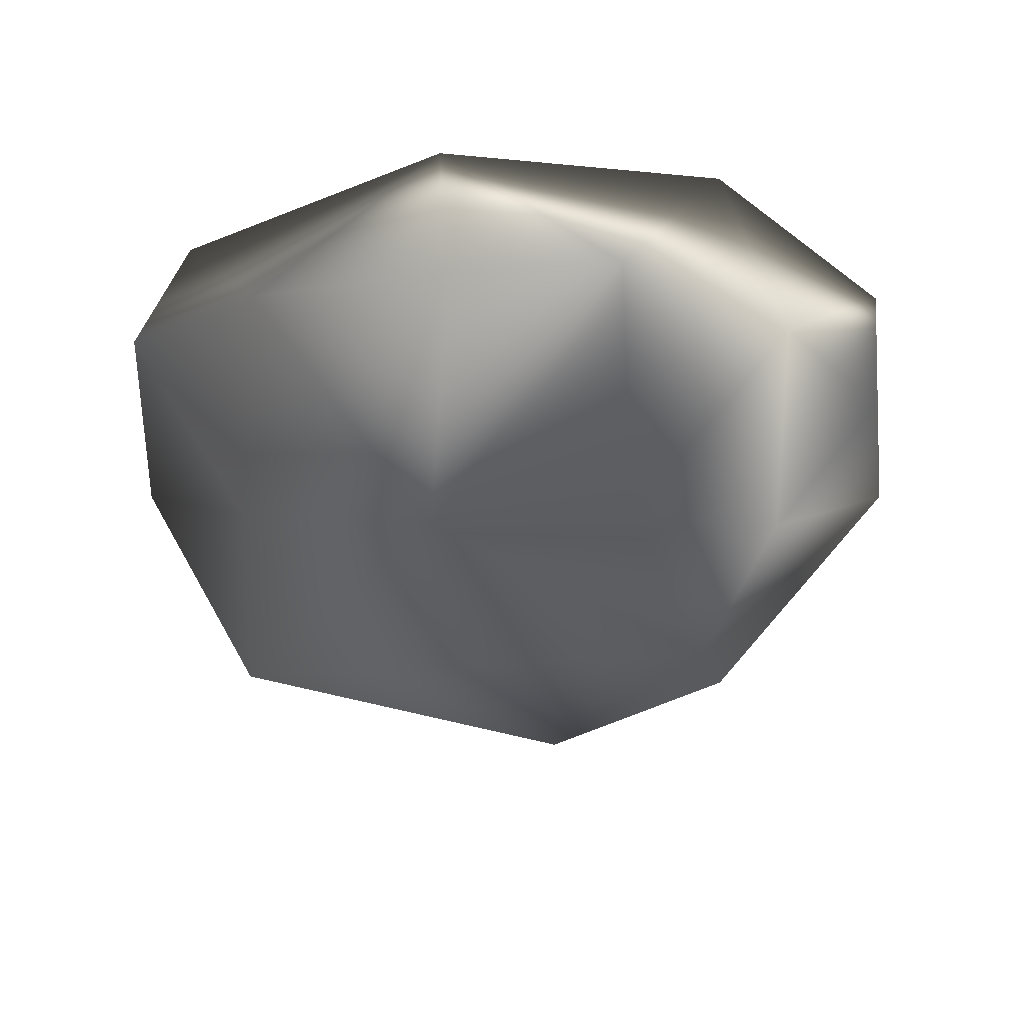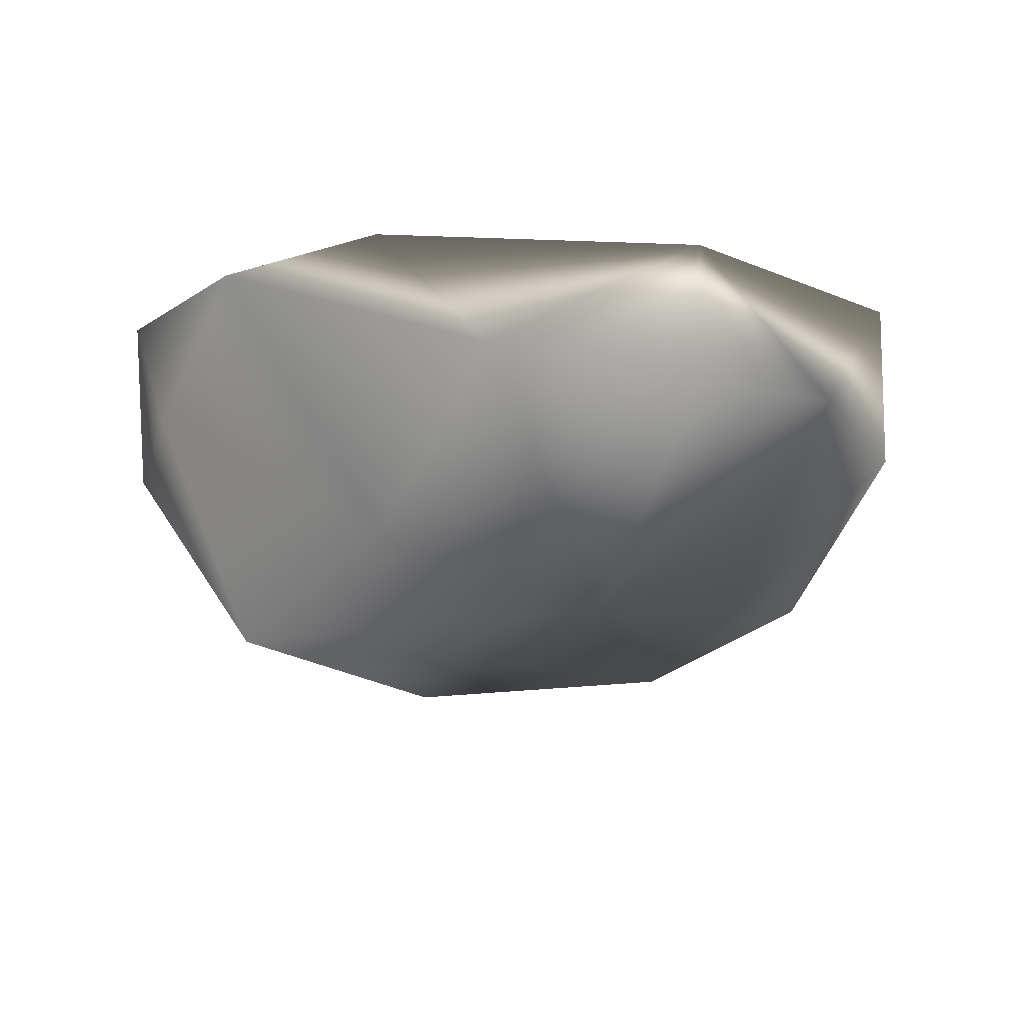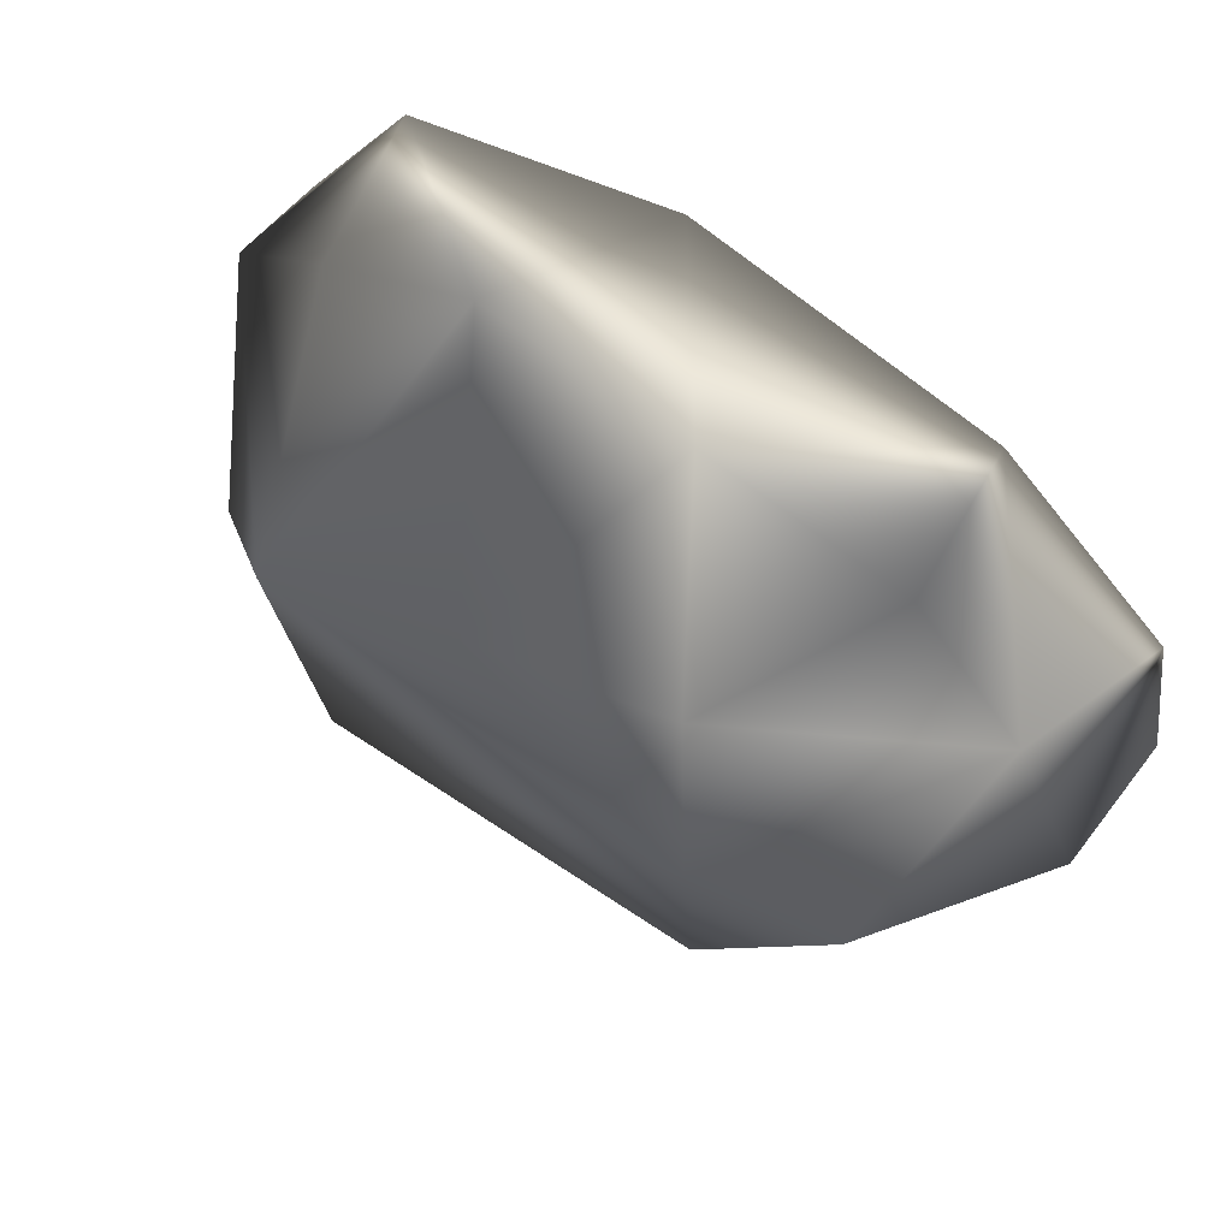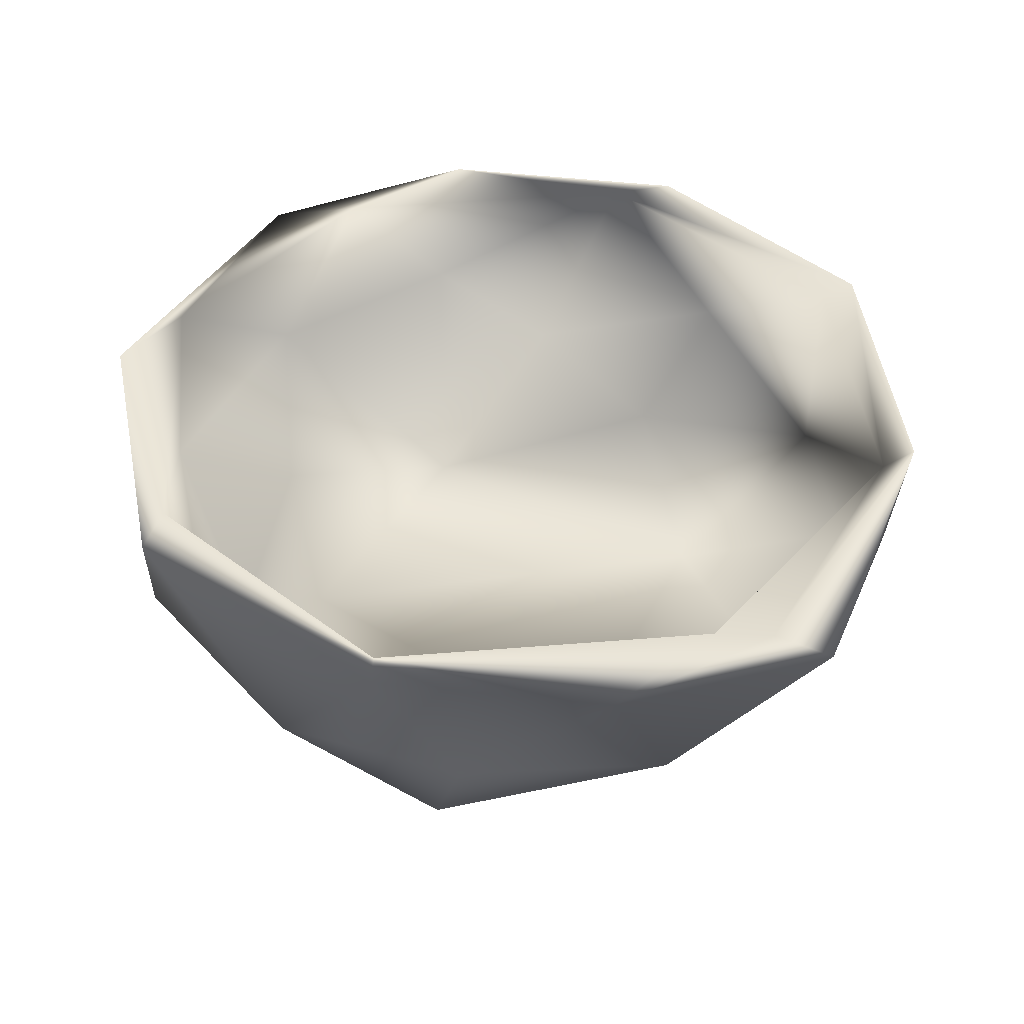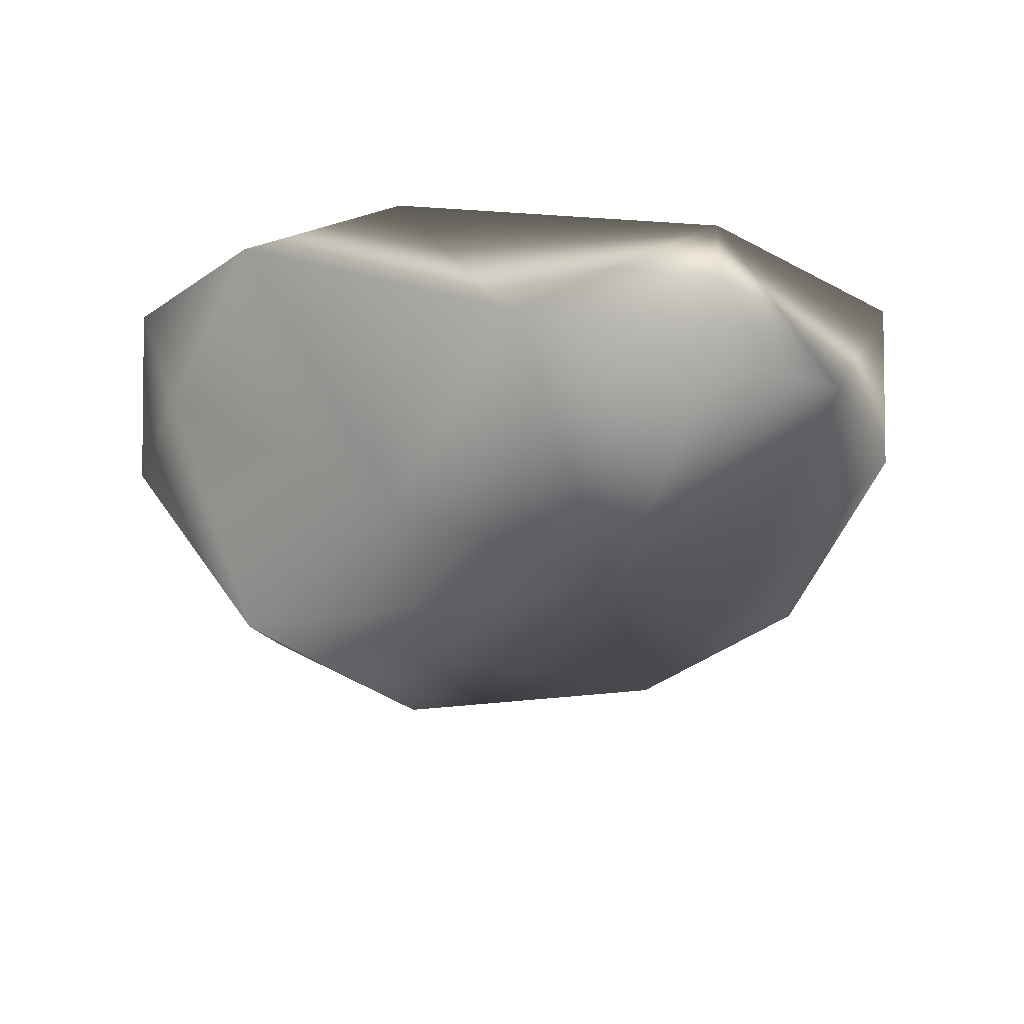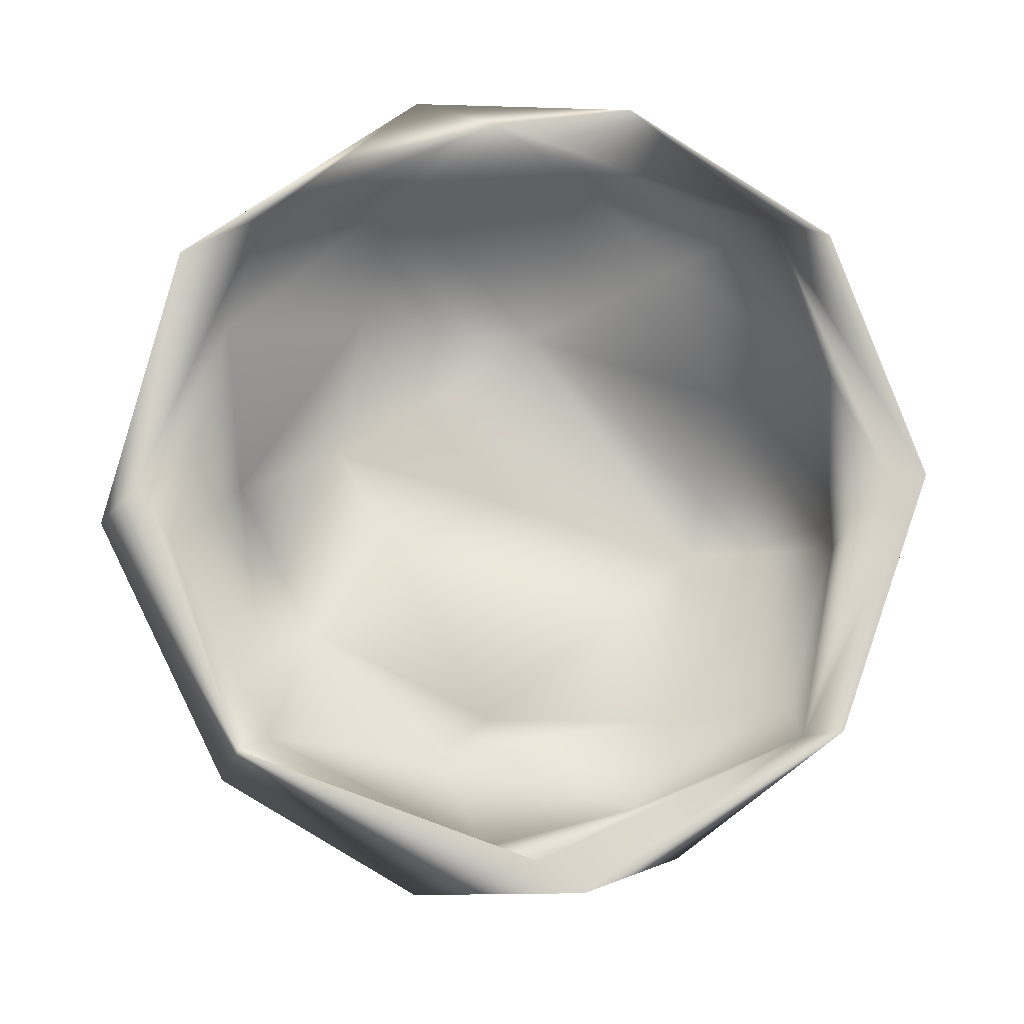
<metadata>
{"format":"obj","ext":"obj","renderer":"f3d","projection":"perspective","resolution":1024,"background":"white","views":[{"elev":-30.3,"azim":144.0,"up":"+Z"},{"elev":-14.6,"azim":109.1,"up":"+Z"},{"elev":74.0,"azim":-145.9,"up":"+Y"},{"elev":43.7,"azim":55.6,"up":"+Z"},{"elev":-19.3,"azim":106.1,"up":"+Z"},{"elev":79.9,"azim":81.5,"up":"+Z"}]}
</metadata>
<code>
v 42.25 -6.317 7.407
v -93 -1.988 71.07
v -51.22 18.26 7.407
v -50.21 80.59 44.62
v -74.74 56.43 40.91
v -79.38 -38.45 46.43
v 6.115 61.16 5.861
v 43.29 41.92 0
v -28.75 -33.1 7.407
v 70.14 23.88 38.24
v -19.75 -78.49 41.81
v -91.27 4.816 43.03
v 9.96 49.11 7.407
v 61.37 69.24 70.78
v 79.08 -0.1494 69.91
v 61.31 60.34 70.78
v -66.23 -59.49 70.94
v -80.29 -9.51 44.9
v 15.54 -45.94 17.32
v 50.27 -18.96 18.9
v -56.54 53.16 32.11
v 8.505 96.98 70.97
v 37.64 -41.92 0
v 65.61 1.339 14.3
v 42.06 -56.54 41.46
v -54.38 -62.27 40.73
v -25.9 62.72 21.14
v 87.19 8.522 71.29
v -40.32 29.45 0
v -66.77 5.254 9.611
v 28.9 88.61 44.91
v 62.68 -51.47 44.65
v 57.83 67.89 42.83
v -12.22 93.42 42.43
v -76.78 34.64 47.14
v -54.18 -53.22 46.83
v -57.3 -23.29 21.38
v 7.593 88.8 70.31
v 73.94 -11.46 48.09
v 52.05 -64.79 70.9
v -7.56 -84.18 70.66
v -30.32 66.8 12.92
v 82.79 31.03 47.18
v -54.16 73.26 70.37
v -48.69 85.53 70.71
v 50.36 35.46 21.73
v -6.263 -72.75 47.58
v 82.21 -27.45 68.68
v -85.71 15.13 70.43
v 17.13 79.43 37.72
v 29.2 -74.21 41.63
v -19.8 -57.31 26.17
v 46.21 -60.65 70.37
v -14.7 -75.56 70.27
v -84.44 45.86 70.9
v -26.33 82.97 46.06
v -71.94 -40.55 70.17
v -43.29 -31.14 0
v -16.01 -56.43 11.47
v 50.65 62.01 41.36
f 12 6 2
f 53 25 47
f 25 20 19
f 40 48 53
f 46 1 20
f 30 12 5
f 55 12 2
f 27 3 13
f 56 27 50
f 5 12 55
f 42 5 4
f 45 5 55
f 60 50 13
f 58 26 6
f 15 16 10
f 29 7 8
f 44 49 35
f 48 15 53
f 52 19 9
f 39 10 20
f 57 54 36
f 11 41 17
f 14 31 22
f 59 23 51
f 30 6 12
f 19 1 9
f 7 34 31
f 49 2 57
f 37 9 3
f 44 35 21
f 13 9 1
f 13 3 9
f 28 14 16
f 34 4 45
f 22 45 44
f 48 28 15
f 36 47 52
f 16 60 10
f 17 54 57
f 29 23 58
f 29 8 23
f 35 18 3
f 42 4 34
f 18 36 37
f 7 29 42
f 49 57 18
f 6 26 17
f 48 43 28
f 6 17 2
f 54 47 36
f 19 20 1
f 21 3 27
f 38 22 44
f 23 24 32
f 25 39 20
f 26 59 11
f 50 27 13
f 56 21 27
f 50 38 56
f 43 33 14
f 4 5 45
f 15 28 16
f 29 30 5
f 43 14 28
f 53 15 39
f 16 38 50
f 52 25 19
f 8 7 31
f 42 29 5
f 32 48 40
f 10 60 46
f 8 31 33
f 8 33 43
f 31 34 22
f 54 53 47
f 35 3 21
f 36 52 37
f 14 22 16
f 2 17 57
f 16 22 38
f 34 45 22
f 15 10 39
f 51 32 40
f 41 51 40
f 7 42 34
f 24 43 48
f 49 18 35
f 17 41 54
f 11 51 41
f 38 44 56
f 41 40 53
f 45 55 44
f 46 13 1
f 33 31 14
f 29 58 30
f 10 46 20
f 23 8 24
f 18 37 3
f 24 8 43
f 53 39 25
f 47 25 52
f 32 24 48
f 55 49 44
f 26 11 17
f 16 50 60
f 30 58 6
f 23 32 51
f 59 51 11
f 37 52 9
f 41 53 54
f 2 49 55
f 56 44 21
f 57 36 18
f 58 59 26
f 58 23 59
f 46 60 13

</code>
